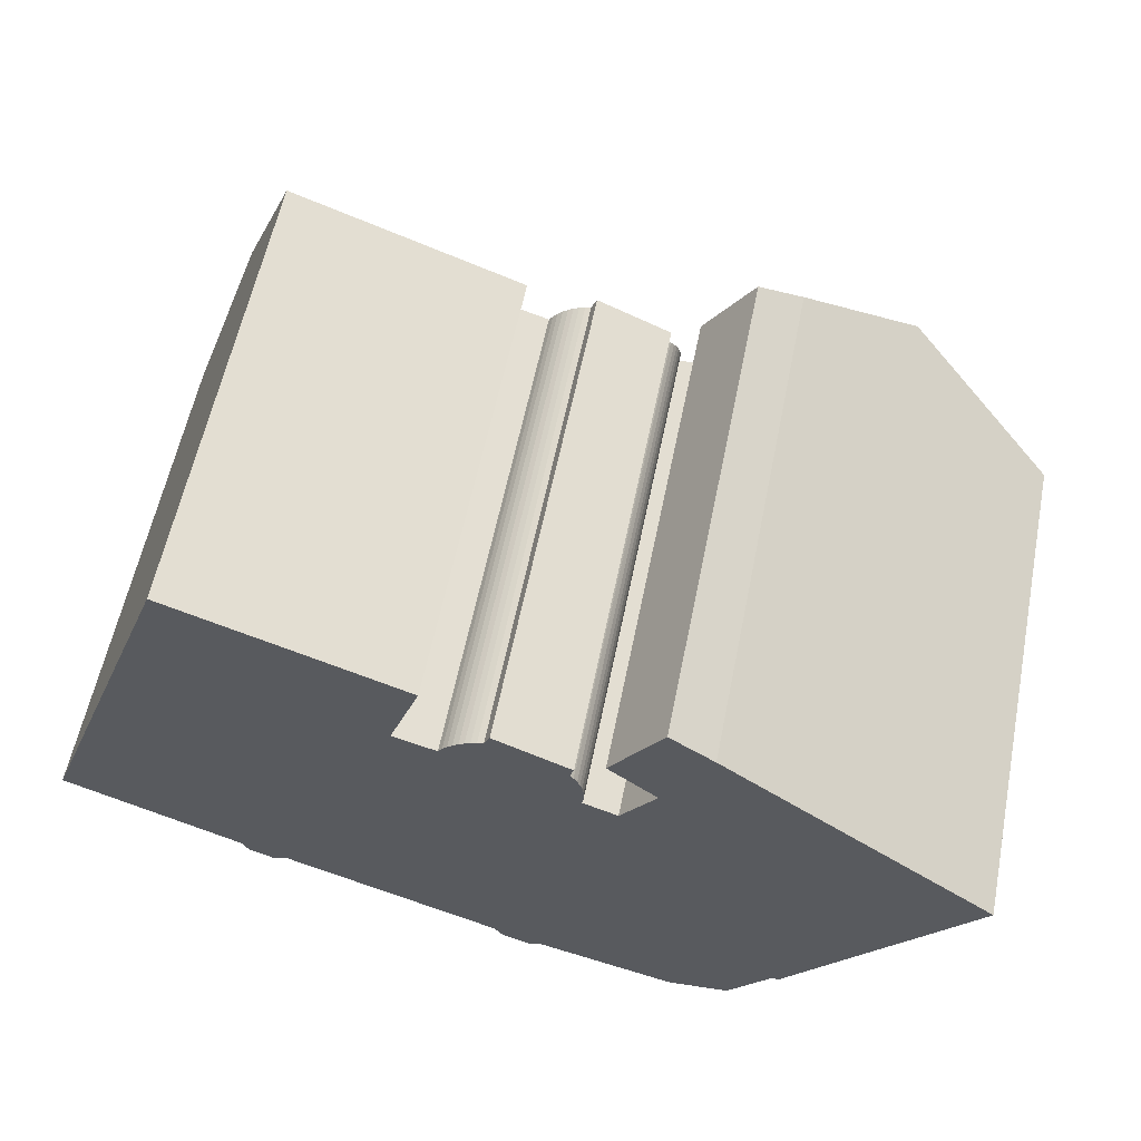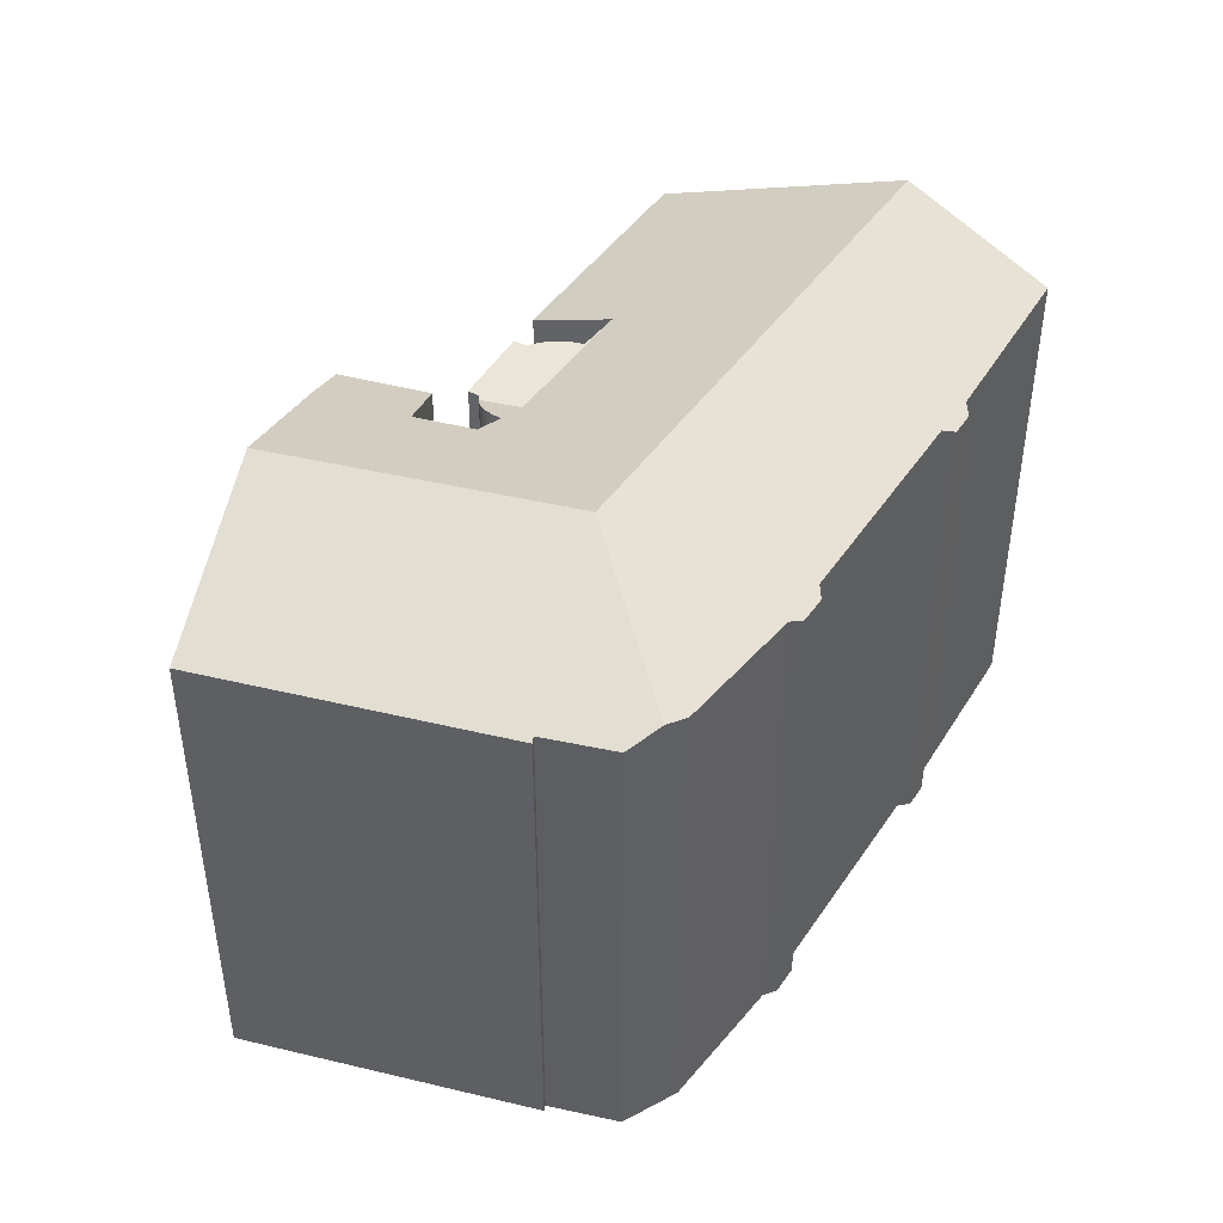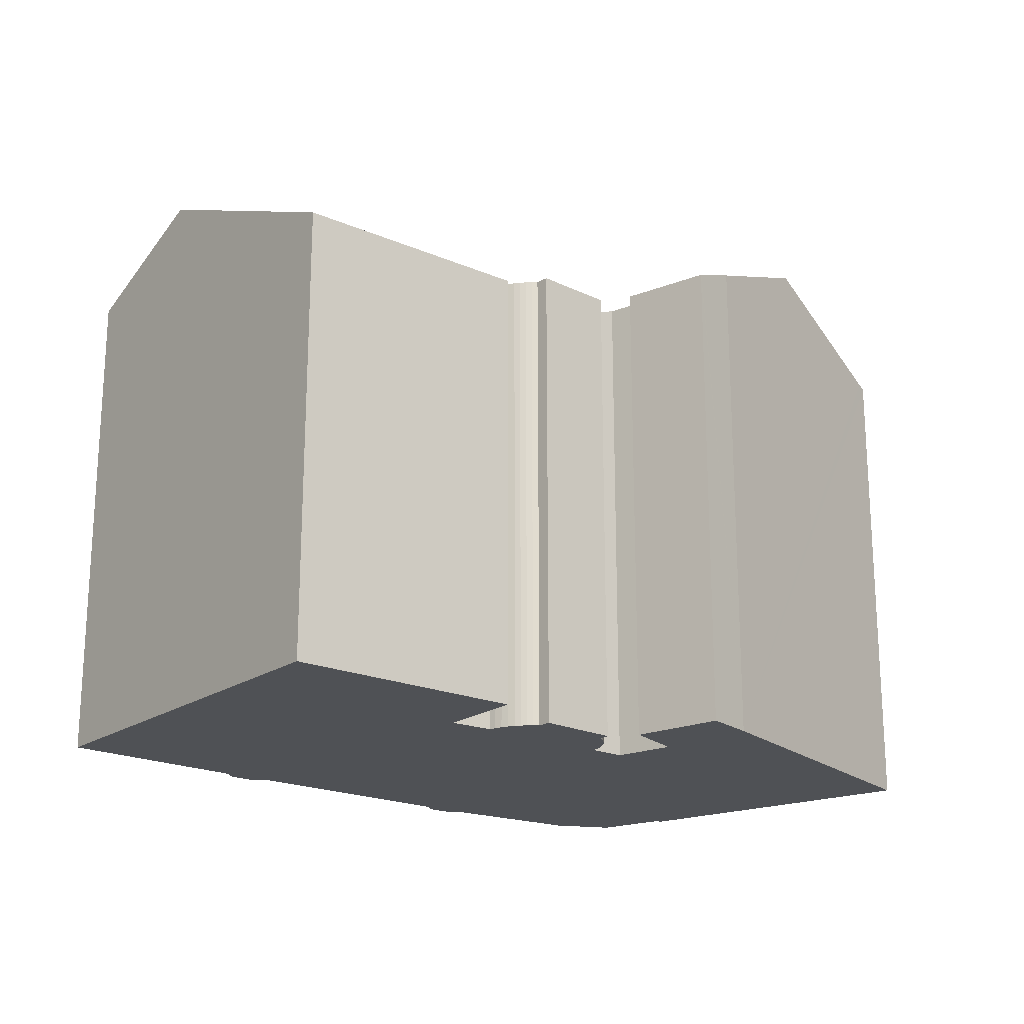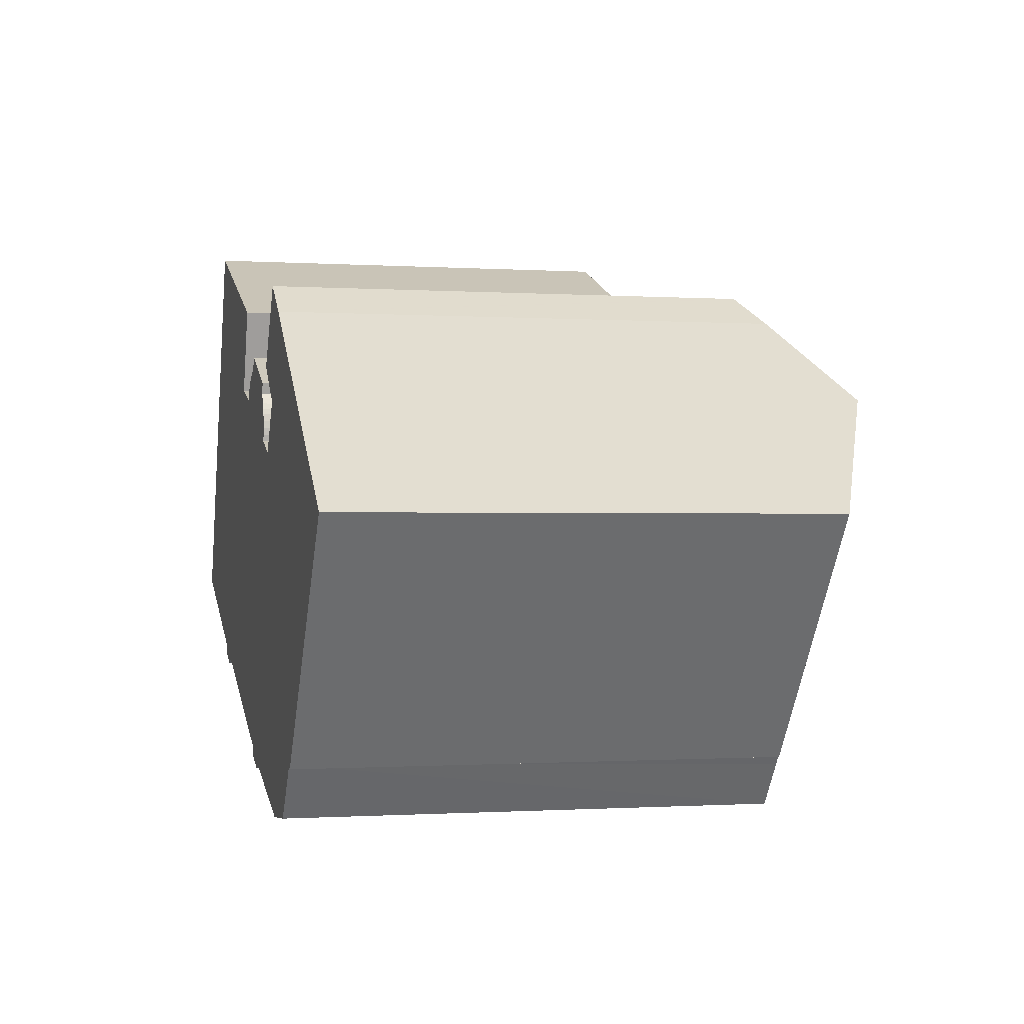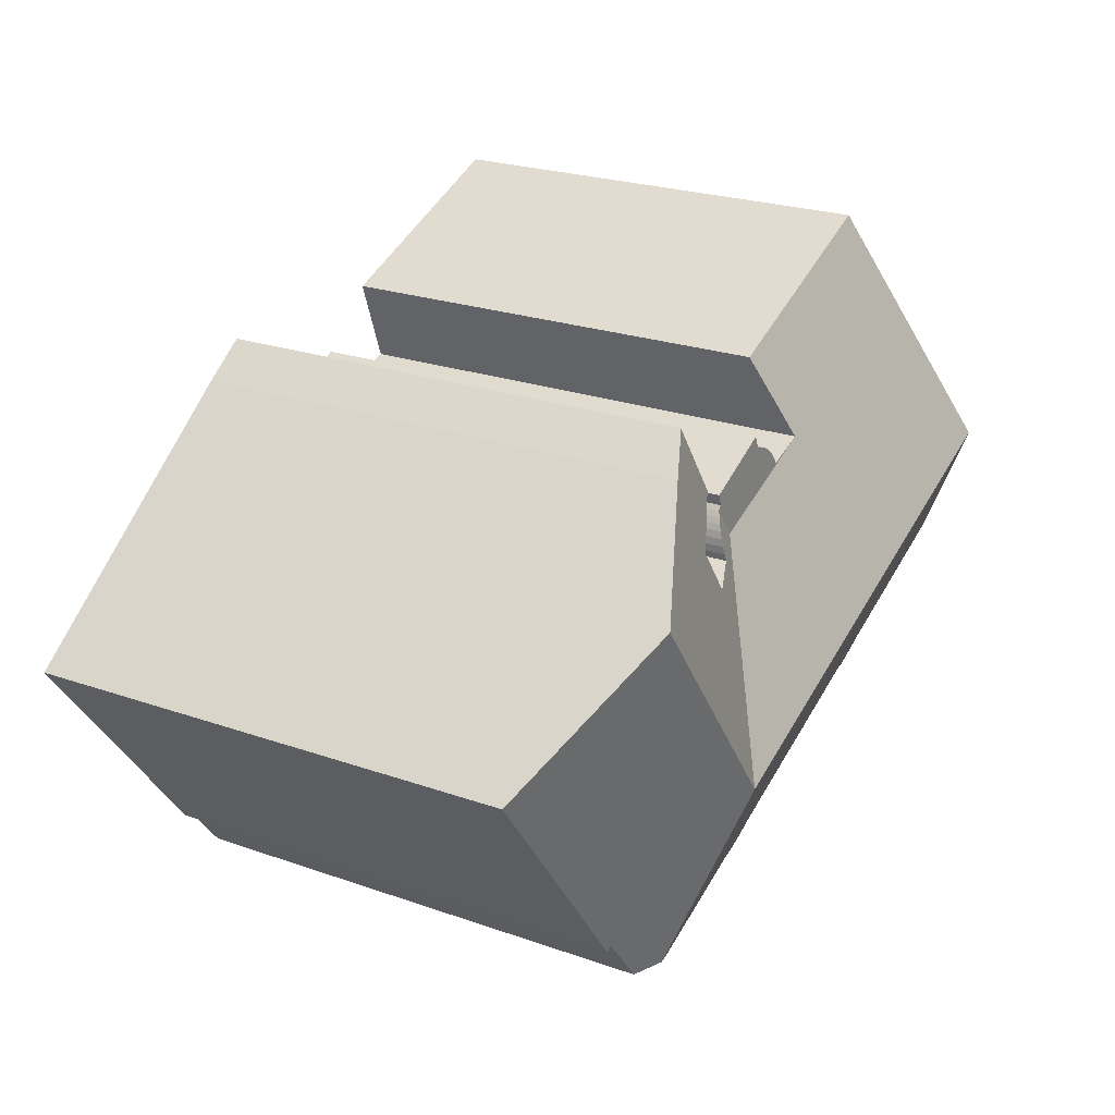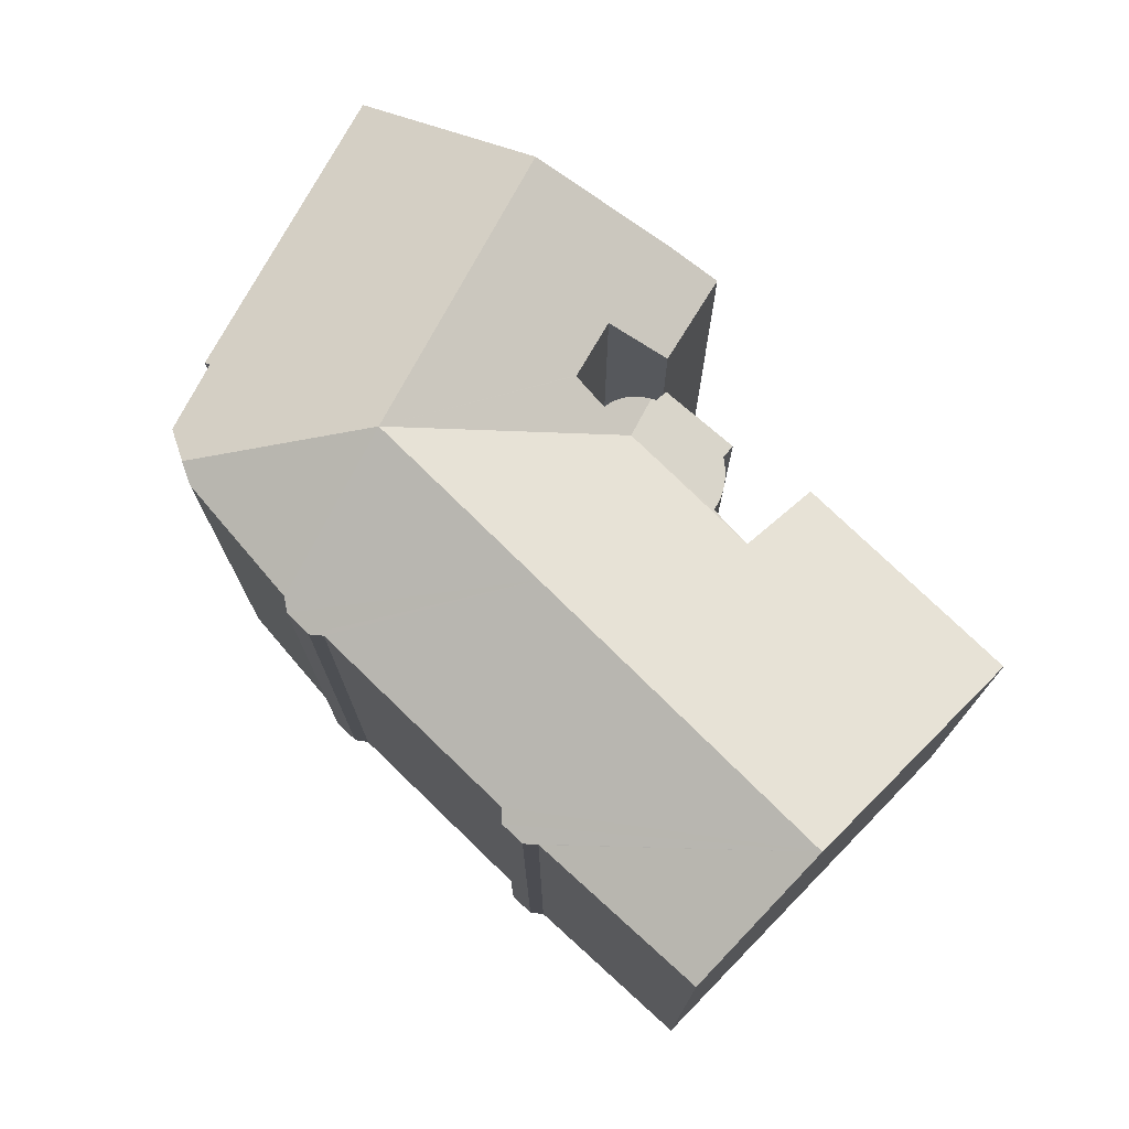
<metadata>
{"format":"obj","ext":"obj","renderer":"f3d","projection":"perspective","resolution":1024,"background":"white","views":[{"elev":58.2,"azim":11.3,"up":"+Z"},{"elev":44.4,"azim":142.4,"up":"+Y"},{"elev":-20.0,"azim":-18.0,"up":"+Y"},{"elev":-0.7,"azim":76.2,"up":"+Z"},{"elev":24.0,"azim":120.3,"up":"+Z"},{"elev":74.5,"azim":-115.0,"up":"+Y"}]}
</metadata>
<code>
v  18.92 18.29 7.455
v  18.94 18.3 7.437
v  18.01 18.29 6.242
v  19.05 18.38 7.245
v  19.14 18.45 7.042
v  19.21 18.52 6.83
v  19.27 18.6 6.565
v  19.28 18.66 6.296
v  19.26 18.72 6.027
v  19.21 18.76 5.797
v  19.2 18.76 5.764
v  23.53 19.02 10.35
v  27.78 21.05 7.141
v  21.95 18.29 11.46
v  25.11 21.05 3.617
v  21.92 18.28 11.48
v  21.61 18.29 11.01
v  21.78 19.23 7.141
v  20 18.35 8.6
v  20.5 19.26 5.322
v  21.06 21.05 -1.754
v  20.47 19.26 5.285
v  32.09 18.34 1.043
v  33.18 18.47 3.048
v  33.44 18.35 2.854
v  26.71 18.33 -6.14
v  26.55 18.41 -5.998
v  26.19 18.41 -6.449
v  24.9 18.43 -8.101
v  23.53 18.81 -8.236
v  22.67 18.65 -8.322
v  17.72 18.47 -6.94
v  13.95 21.05 0.871
v  17.2 18.33 -7.09
v  16.19 18.33 -6.718
v  15.9 18.47 -6.272
v  10.2 18.5 -4.092
v  10.44 21.05 2.169
v  8.349 18.51 -3.382
v  1.986 21.05 5.288
v  8.025 18.51 -3.258
v  7.547 18.35 -3.479
v  6.654 18.36 -3.133
v  6.388 18.5 -2.677
v  0 18.63 1.141e-15
v  0.128 18.79 0.341
v  13.87 16.86 11.31
v  4.253 18.29 11.32
v  5.448 16.83 14.5
v  13.89 16.86 11.3
v  12.78 18.29 8.166
v  14.36 18.29 7.666
v  14.51 18.29 7.885
v  14.68 18.29 8.087
v  14.88 18.29 8.269
v  15.09 18.29 8.429
v  15.29 18.29 8.551
v  15.5 18.29 8.653
v  15.72 18.29 8.735
v  15.94 18.29 8.797
v  16.16 18.29 9.265
v  18.8 18.29 7.614
v  18.94 18.29 8.035
v  18.93 -4.553e-16 7.436
v  18.92 -4.565e-16 7.455
v  19.05 -4.436e-16 7.245
v  19.14 -4.312e-16 7.042
v  23.53 -6.34e-16 10.35
v  21.92 -7.028e-16 11.48
v  21.95 -7.017e-16 11.46
v  33.18 -1.866e-16 3.048
v  33.44 -1.748e-16 2.854
v  27.78 -4.373e-16 7.141
v  16.16 -5.673e-16 9.265
v  18.94 -4.92e-16 8.035
v  18.8 -4.662e-16 7.614
v  19.21 -4.182e-16 6.83
v  19.27 -4.02e-16 6.565
v  19.28 -3.855e-16 6.296
v  19.26 -3.69e-16 6.027
v  19.2 -3.529e-16 5.764
v  19.21 -3.55e-16 5.797
v  12.78 -5e-16 8.166
v  13.89 -6.921e-16 11.3
v  20.47 -3.236e-16 5.285
v  5.448 -8.88e-16 14.5
v  13.87 -6.926e-16 11.31
v  14.36 -4.694e-16 7.666
v  15.5 -5.298e-16 8.653
v  15.72 -5.349e-16 8.735
v  15.94 -5.387e-16 8.797
v  21.78 -4.373e-16 7.141
v  20.5 -3.259e-16 5.322
v  20 -5.266e-16 8.6
v  21.61 -6.741e-16 11.01
v  14.51 -4.828e-16 7.885
v  14.68 -4.952e-16 8.087
v  14.88 -5.063e-16 8.269
v  15.09 -5.161e-16 8.429
v  15.29 -5.236e-16 8.551
v  26.55 3.673e-16 -5.998
v  26.71 3.76e-16 -6.14
v  15.9 3.84e-16 -6.272
v  16.19 4.114e-16 -6.718
v  6.388 1.639e-16 -2.677
v  6.654 1.918e-16 -3.133
v  0 0 0
v  32.09 -6.387e-17 1.043
v  24.9 4.96e-16 -8.101
v  26.19 3.949e-16 -6.449
v  8.025 1.995e-16 -3.258
v  7.547 2.13e-16 -3.479
v  22.67 5.096e-16 -8.322
v  23.53 5.043e-16 -8.236
v  17.72 4.25e-16 -6.94
v  17.2 4.341e-16 -7.09
v  10.2 2.506e-16 -4.092
v  8.349 2.071e-16 -3.382
v  4.253 -6.932e-16 11.32
v  0.128 -2.088e-17 0.341
v  1.986 -3.238e-16 5.288
g defaultobject
f 1 2 3
f 4 3 2
f 5 3 4
f 6 3 5
f 7 3 6
f 8 3 7
f 9 3 8
f 10 3 9
f 11 3 10
f 12 13 14
f 15 14 13
f 16 14 15
f 17 16 15
f 18 17 15
f 19 17 18
f 20 18 15
f 21 20 15
f 22 20 21
f 11 22 21
f 3 11 21
f 23 24 25
f 24 23 13
f 13 23 26
f 13 26 15
f 15 26 27
f 15 27 21
f 21 27 28
f 21 28 29
f 21 29 30
f 31 21 30
f 21 31 32
f 21 32 33
f 33 32 34
f 33 34 35
f 33 35 36
f 33 36 37
f 33 37 38
f 38 37 39
f 38 39 40
f 40 39 41
f 40 41 42
f 40 42 43
f 40 43 44
f 40 44 45
f 40 45 46
f 47 48 49
f 48 47 40
f 40 47 38
f 38 47 50
f 38 50 51
f 38 51 3
f 38 3 33
f 33 3 21
f 3 51 52
f 53 3 52
f 3 53 54
f 3 54 55
f 3 55 56
f 3 56 57
f 3 57 58
f 3 58 59
f 3 59 60
f 3 60 61
f 3 61 1
f 1 61 62
f 62 61 63
f 64 2 1
f 64 1 65
f 2 66 4
f 66 2 64
f 4 67 5
f 67 4 66
f 14 68 12
f 68 14 16
f 68 16 69
f 68 69 70
f 68 13 12
f 13 68 24
f 24 68 25
f 25 68 71
f 25 71 72
f 71 68 73
f 74 63 61
f 63 74 75
f 76 1 62
f 1 76 65
f 5 77 6
f 77 5 67
f 6 78 7
f 78 6 77
f 7 79 8
f 79 7 78
f 8 80 9
f 80 8 79
f 10 81 11
f 81 10 9
f 81 9 80
f 81 80 82
f 50 83 51
f 83 50 84
f 75 62 63
f 62 75 76
f 11 85 22
f 85 11 81
f 86 47 49
f 47 86 50
f 50 86 84
f 84 86 87
f 83 52 51
f 52 83 88
f 89 59 58
f 59 89 90
f 90 60 59
f 60 90 91
f 85 20 22
f 20 85 18
f 18 85 92
f 92 85 93
f 94 17 19
f 17 94 16
f 16 94 69
f 69 94 95
f 88 53 52
f 53 88 96
f 96 54 53
f 54 96 97
f 97 55 54
f 55 97 98
f 98 56 55
f 56 98 99
f 99 57 56
f 57 99 100
f 100 58 57
f 58 100 89
f 91 61 60
f 61 91 74
f 92 19 18
f 19 92 94
f 26 101 27
f 101 26 102
f 35 103 36
f 103 35 104
f 43 105 44
f 105 43 106
f 44 107 45
f 107 44 105
f 72 23 25
f 23 72 26
f 26 72 102
f 102 72 108
f 101 28 27
f 28 101 29
f 29 101 109
f 109 101 110
f 111 42 41
f 42 111 112
f 29 31 30
f 31 29 113
f 113 29 109
f 113 109 114
f 113 32 31
f 32 113 115
f 115 34 32
f 34 115 116
f 116 35 34
f 35 116 104
f 103 37 36
f 37 103 39
f 39 103 41
f 41 103 117
f 41 117 118
f 41 118 111
f 42 106 43
f 106 42 112
f 46 48 40
f 48 46 45
f 48 45 107
f 48 107 49
f 49 107 119
f 49 119 86
f 119 107 120
f 119 120 121
f 74 76 75
f 76 74 65
f 65 74 64
f 64 74 66
f 66 74 91
f 66 91 67
f 67 91 77
f 77 91 78
f 78 91 79
f 79 91 90
f 79 90 89
f 79 89 80
f 80 89 100
f 80 100 82
f 82 100 99
f 82 99 81
f 87 83 84
f 83 87 86
f 83 86 119
f 95 70 69
f 70 95 68
f 68 95 73
f 73 95 71
f 71 95 94
f 71 94 72
f 72 94 108
f 108 94 92
f 108 92 102
f 102 92 93
f 102 93 85
f 102 85 81
f 102 81 99
f 102 99 98
f 102 98 97
f 102 97 96
f 102 96 88
f 102 88 83
f 102 83 101
f 101 83 119
f 121 101 119
f 101 121 110
f 110 121 109
f 109 121 114
f 114 121 113
f 113 121 115
f 115 121 120
f 115 120 103
f 115 103 116
f 103 120 117
f 117 120 118
f 118 120 111
f 111 120 105
f 105 120 107
f 105 112 111
f 112 105 106
f 104 116 103

</code>
